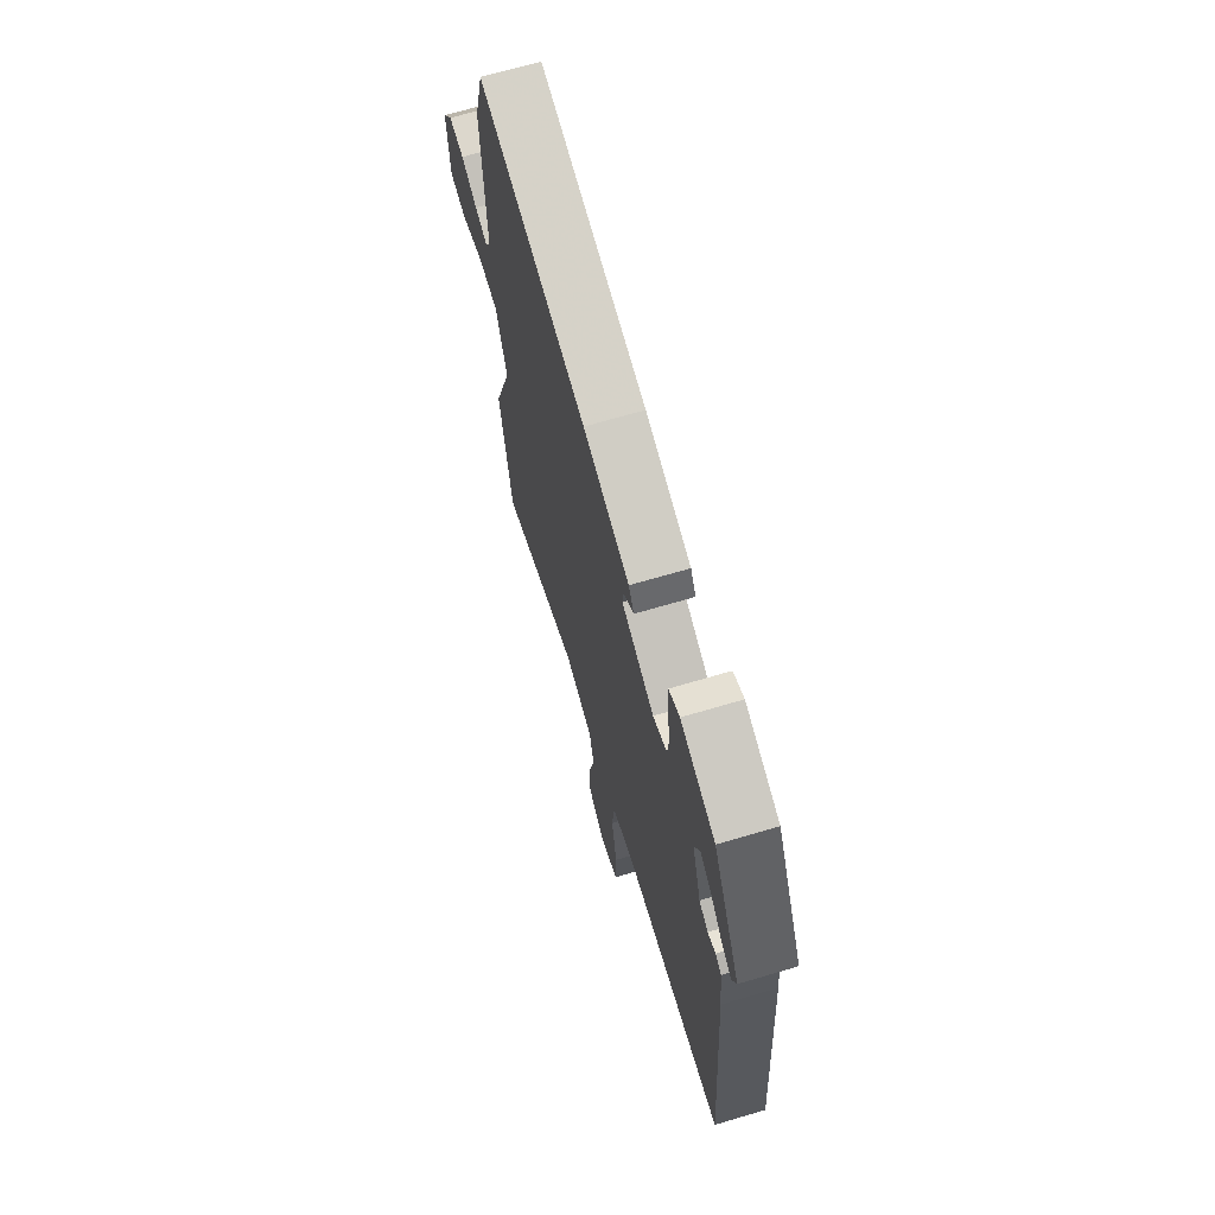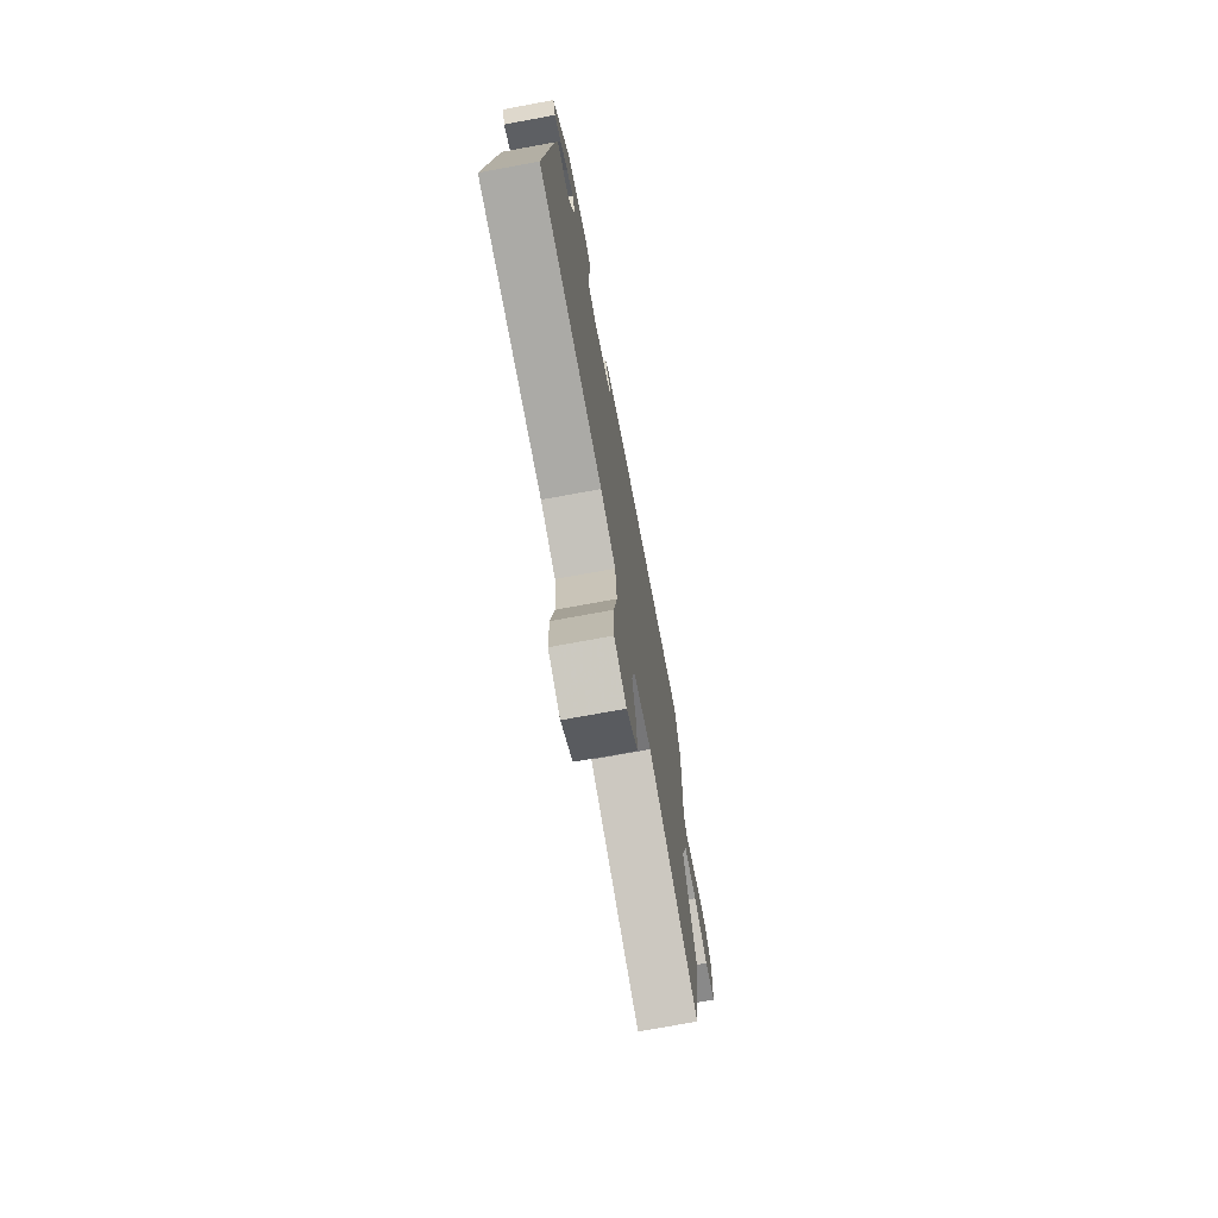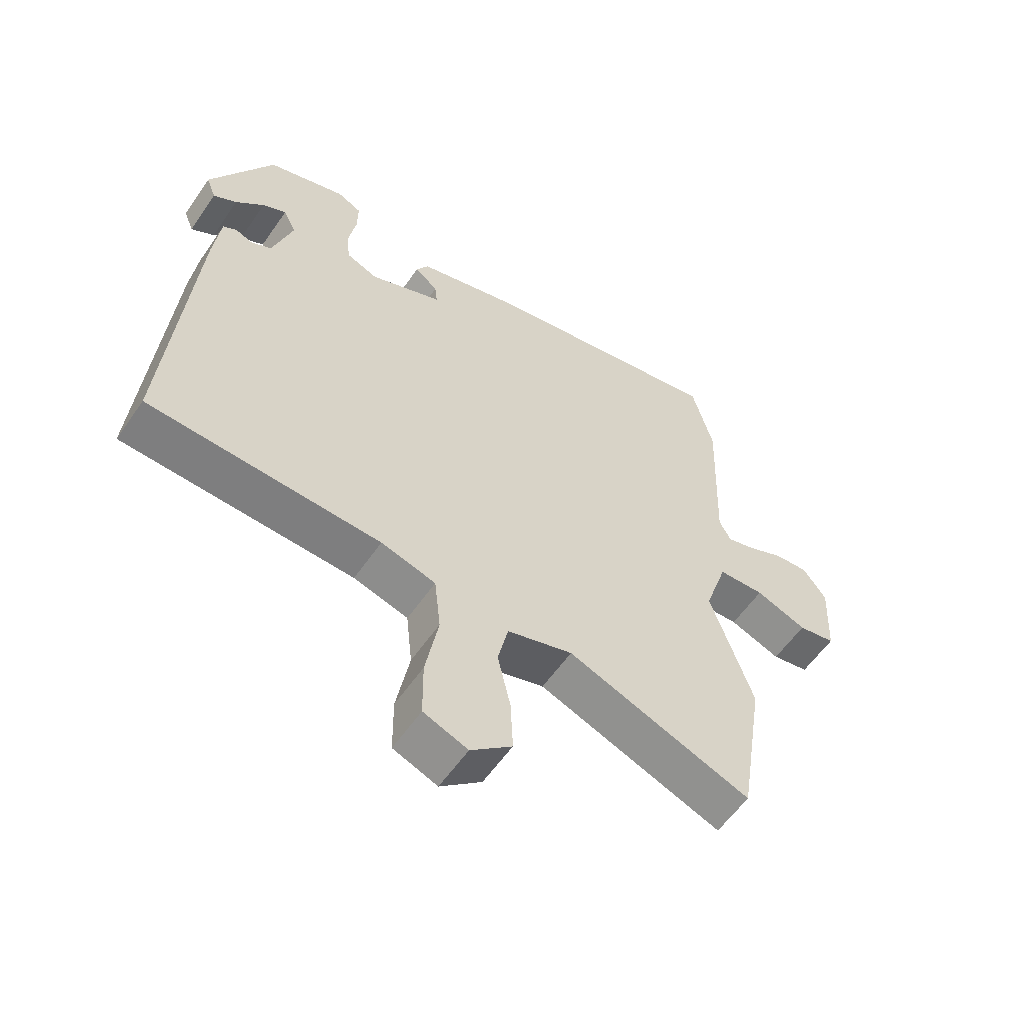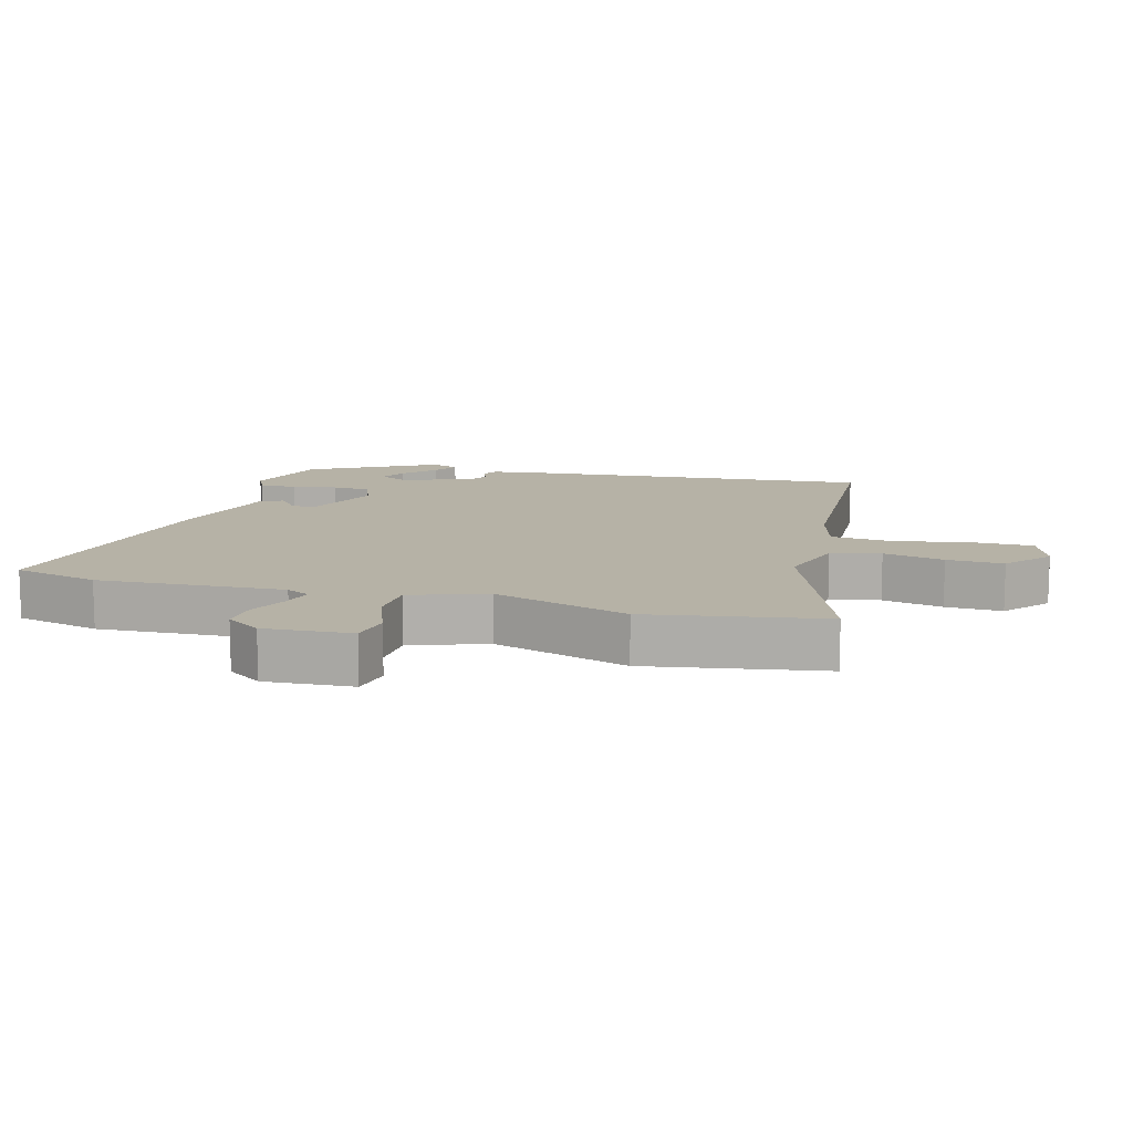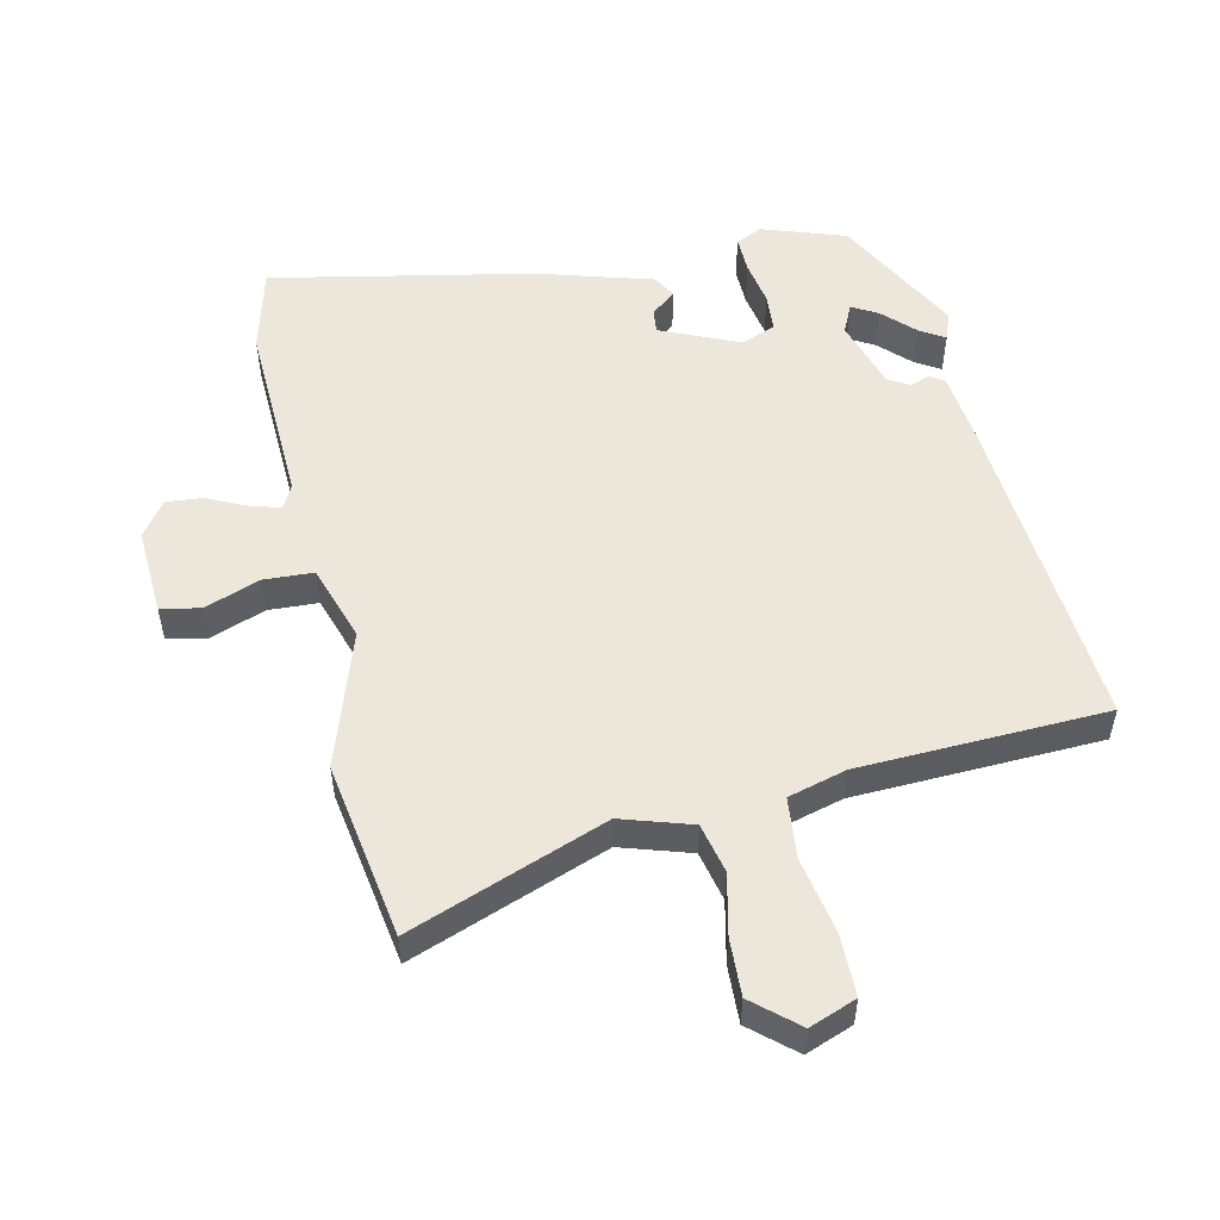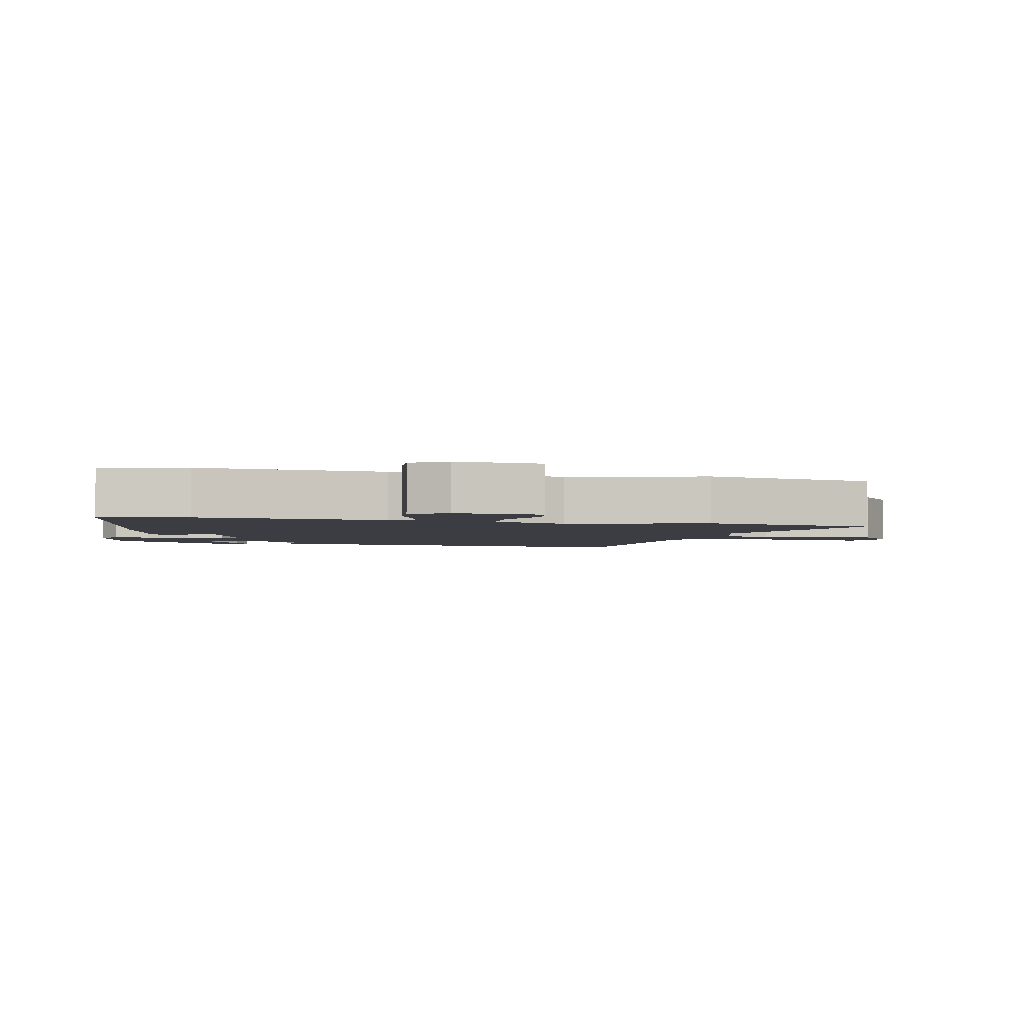
<metadata>
{"format":"obj","ext":"obj","renderer":"f3d","projection":"perspective","resolution":1024,"background":"white","views":[{"elev":68.4,"azim":-106.5,"up":"+Z"},{"elev":-74.0,"azim":-79.6,"up":"+Z"},{"elev":-58.5,"azim":-34.5,"up":"+Z"},{"elev":12.2,"azim":104.7,"up":"+Y"},{"elev":53.1,"azim":167.3,"up":"+Y"},{"elev":-2.9,"azim":75.4,"up":"+Y"}]}
</metadata>
<code>
v 0.482 0.07 0.57
v 0.516 0.07 0.44
v 0.505 0.07 0.155
v 0.524 0.07 0.119
v 0.571 0.07 0.133
v 0.63 0.07 0.161
v 0.686 0.07 0.166
v 0.724 0.07 0.113
v 0.717 0.07 -0.021
v 0.656 0.07 -0.033
v 0.572 0.07 -0.002
v 0.496 0.07 -0.006
v 0.458 0.07 -0.123
v 0.527 0.07 -0.33
v 0.484 0.07 -0.6
v 0.183 0.07 -0.489
v 0.076 0.07 -0.523
v 0.059 0.07 -0.599
v 0.08 0.07 -0.692
v 0.084 0.07 -0.779
v 0.017 0.07 -0.837
v -0.055 0.07 -0.81
v -0.056 0.07 -0.716
v -0.035 0.07 -0.6
v -0.045 0.07 -0.507
v -0.134 0.07 -0.483
v -0.511 0.07 -0.47
v -0.472 0.07 0.046
v -0.461 0.07 0.143
v -0.439 0.07 0.157
v -0.41 0.07 0.146
v -0.377 0.07 0.165
v -0.344 0.07 0.273
v -0.365 0.07 0.317
v -0.404 0.07 0.295
v -0.45 0.07 0.249
v -0.488 0.07 0.225
v -0.504 0.07 0.267
v -0.402 0.07 0.462
v -0.274 0.07 0.506
v -0.234 0.07 0.487
v -0.235 0.07 0.43
v -0.247 0.07 0.361
v -0.242 0.07 0.303
v -0.19 0.07 0.282
v -0.07 0.07 0.335
v -0.074 0.07 0.371
v -0.112 0.07 0.402
v -0.092 0.07 0.437
v 0.079 0.07 0.488
v 0.482 0 0.57
v 0.516 0 0.44
v 0.505 0 0.155
v 0.524 0 0.119
v 0.571 0 0.133
v 0.63 0 0.161
v 0.686 0 0.166
v 0.724 0 0.113
v 0.717 0 -0.021
v 0.656 0 -0.033
v 0.572 0 -0.002
v 0.496 0 -0.006
v 0.458 0 -0.123
v 0.527 0 -0.33
v 0.484 0 -0.6
v 0.183 0 -0.489
v 0.076 0 -0.523
v 0.059 0 -0.599
v 0.08 0 -0.692
v 0.084 0 -0.779
v 0.017 0 -0.837
v -0.055 0 -0.81
v -0.056 0 -0.716
v -0.035 0 -0.6
v -0.045 0 -0.507
v -0.134 0 -0.483
v -0.511 0 -0.47
v -0.472 0 0.046
v -0.461 0 0.143
v -0.439 0 0.157
v -0.41 0 0.146
v -0.377 0 0.165
v -0.344 0 0.273
v -0.365 0 0.317
v -0.404 0 0.295
v -0.45 0 0.249
v -0.488 0 0.225
v -0.504 0 0.267
v -0.402 0 0.462
v -0.274 0 0.506
v -0.234 0 0.487
v -0.235 0 0.43
v -0.247 0 0.361
v -0.242 0 0.303
v -0.19 0 0.282
v -0.07 0 0.335
v -0.074 0 0.371
v -0.112 0 0.402
v -0.092 0 0.437
v 0.079 0 0.488
f 47 48 49 50
f 46 47 50 1
f 45 46 1 2
f 40 41 42 43
f 40 43 44
f 39 40 44
f 35 36 37 38
f 34 35 38 39
f 33 34 39 44
f 28 29 30 31
f 26 27 28 31
f 25 26 31 32
f 21 22 23 24
f 21 24 25
f 18 19 20 21
f 18 21 25
f 17 18 25 32
f 13 14 15 16
f 12 13 16 17
f 8 9 10 11
f 8 11 12
f 5 6 7 8
f 4 5 8 12
f 3 4 12 17
f 45 2 3 17
f 33 44 45
f 17 32 33 45
f 100 99 98 97
f 51 100 97 96
f 52 51 96 95
f 93 92 91 90
f 94 93 90
f 94 90 89
f 88 87 86 85
f 89 88 85 84
f 94 89 84 83
f 81 80 79 78
f 81 78 77 76
f 82 81 76 75
f 74 73 72 71
f 75 74 71
f 71 70 69 68
f 75 71 68
f 82 75 68 67
f 66 65 64 63
f 67 66 63 62
f 61 60 59 58
f 62 61 58
f 58 57 56 55
f 62 58 55 54
f 67 62 54 53
f 67 53 52 95
f 95 94 83
f 95 83 82 67
f 1 51 52 2
f 2 52 53 3
f 3 53 54 4
f 4 54 55 5
f 5 55 56 6
f 6 56 57 7
f 7 57 58 8
f 8 58 59 9
f 9 59 60 10
f 10 60 61 11
f 11 61 62 12
f 12 62 63 13
f 13 63 64 14
f 14 64 65 15
f 15 65 66 16
f 16 66 67 17
f 17 67 68 18
f 18 68 69 19
f 19 69 70 20
f 20 70 71 21
f 21 71 72 22
f 22 72 73 23
f 23 73 74 24
f 24 74 75 25
f 25 75 76 26
f 26 76 77 27
f 27 77 78 28
f 28 78 79 29
f 29 79 80 30
f 30 80 81 31
f 31 81 82 32
f 32 82 83 33
f 33 83 84 34
f 34 84 85 35
f 35 85 86 36
f 36 86 87 37
f 37 87 88 38
f 38 88 89 39
f 39 89 90 40
f 40 90 91 41
f 41 91 92 42
f 42 92 93 43
f 43 93 94 44
f 44 94 95 45
f 45 95 96 46
f 46 96 97 47
f 47 97 98 48
f 48 98 99 49
f 49 99 100 50
f 50 100 51 1

</code>
